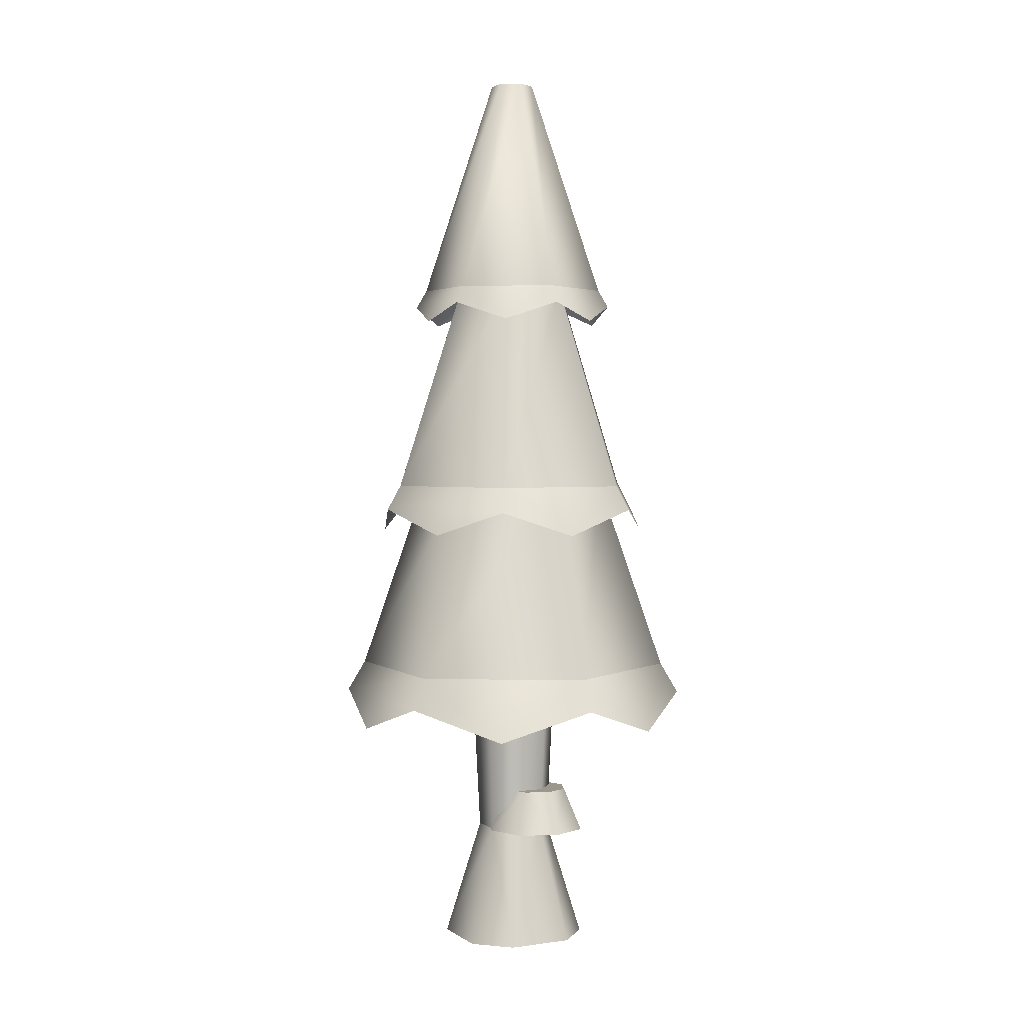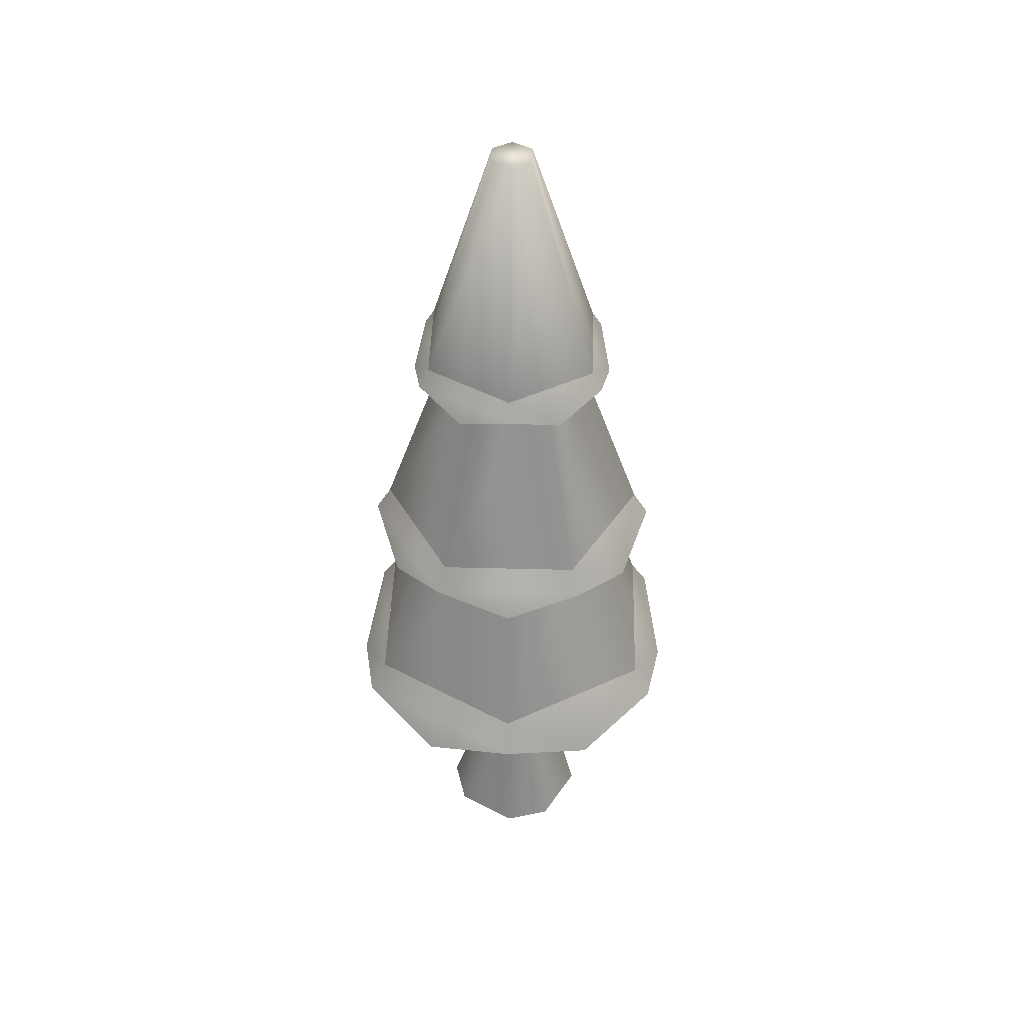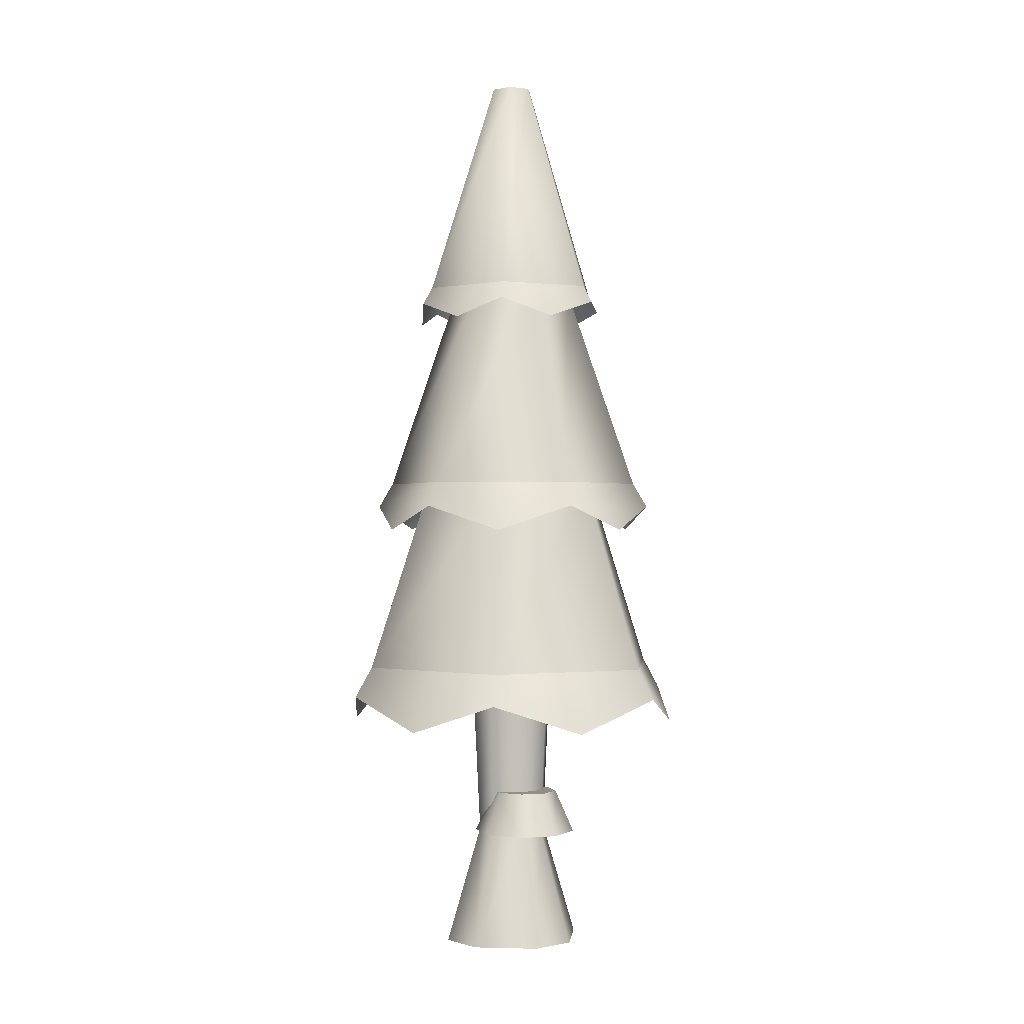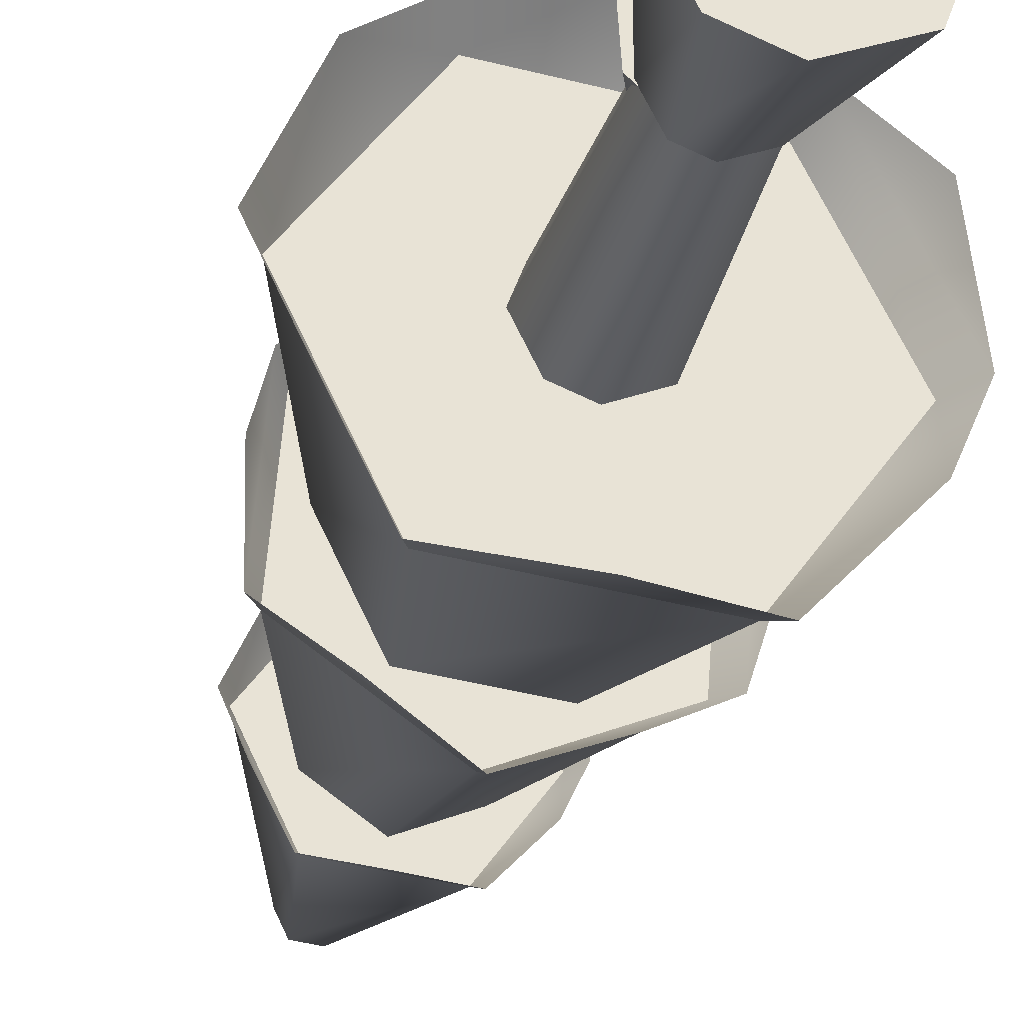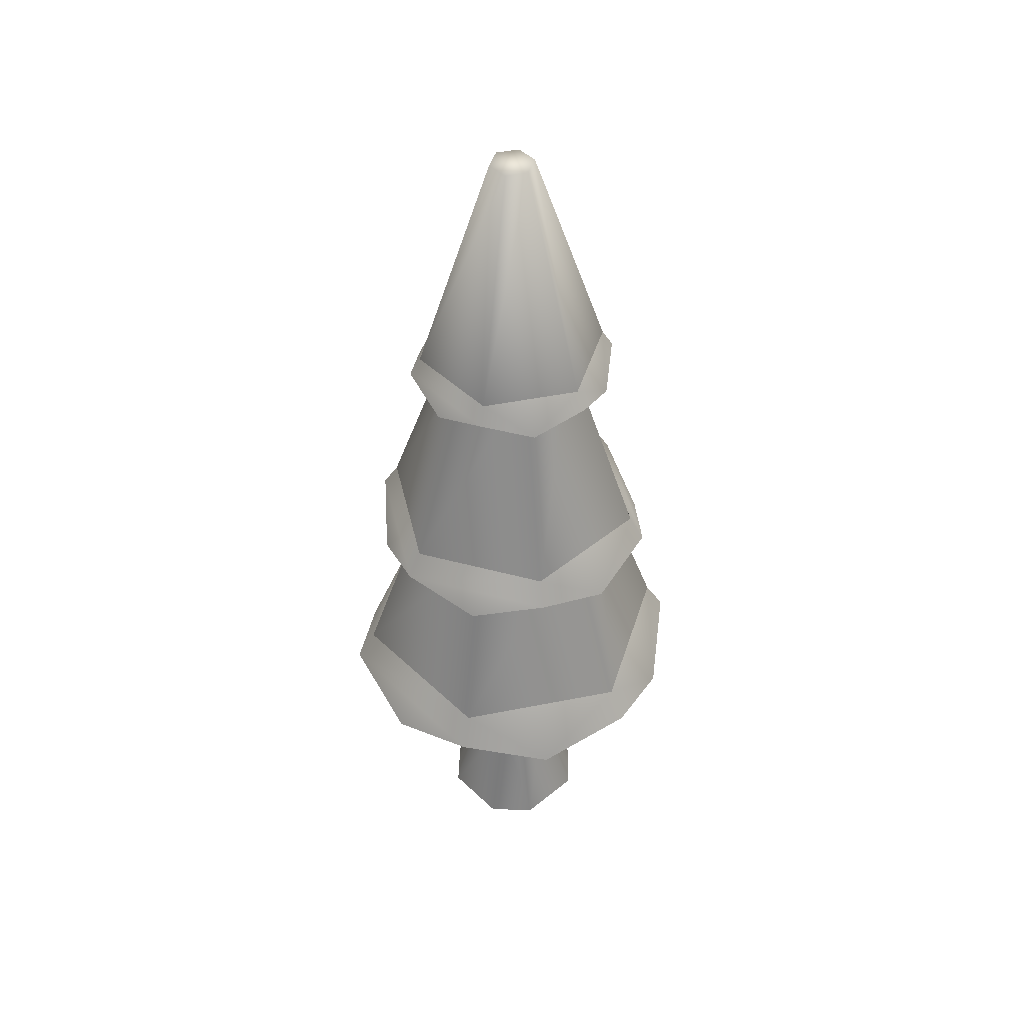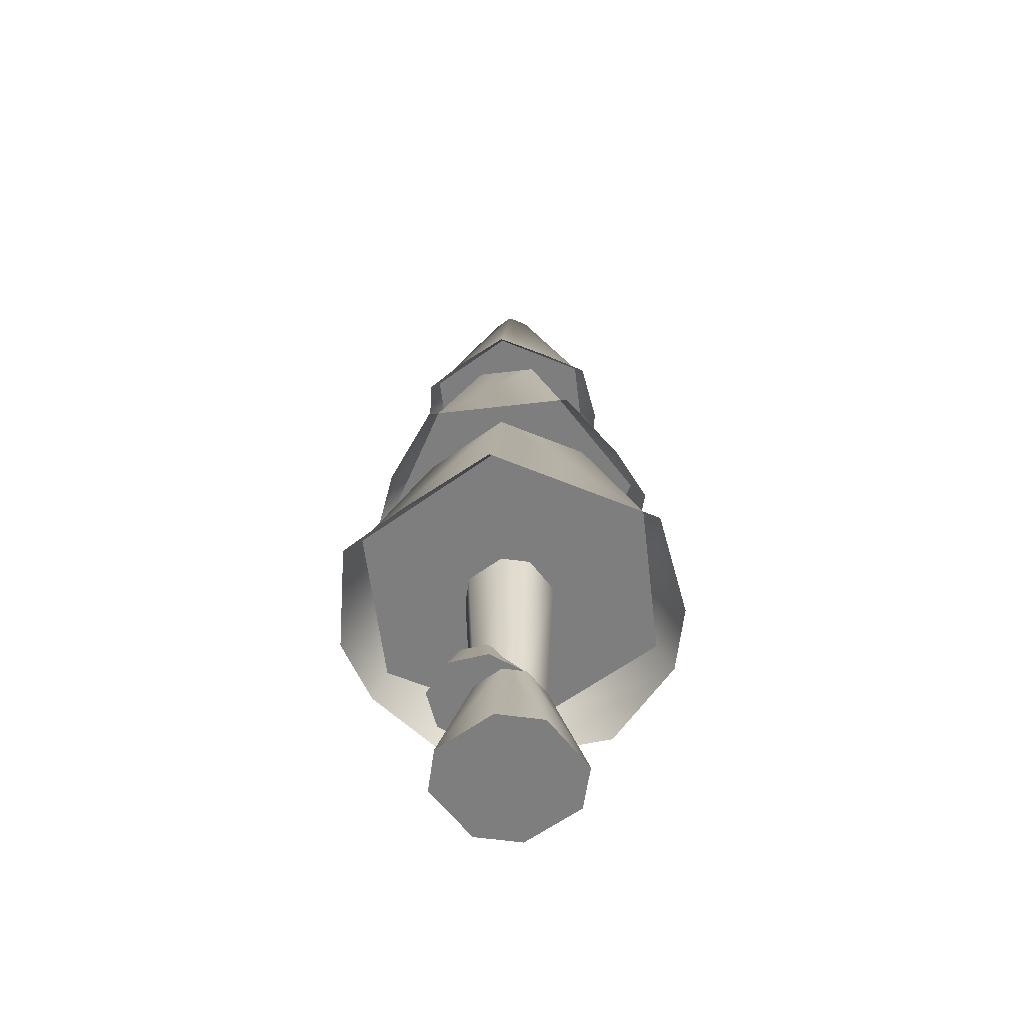
<metadata>
{"format":"obj","ext":"obj","renderer":"f3d","projection":"perspective","resolution":1024,"background":"white","views":[{"elev":2.6,"azim":-52.1,"up":"+Y"},{"elev":44.6,"azim":-84.0,"up":"+Y"},{"elev":-0.4,"azim":-19.9,"up":"+Y"},{"elev":-32.2,"azim":-15.0,"up":"+Z"},{"elev":46.1,"azim":-68.6,"up":"+Y"},{"elev":-59.5,"azim":101.2,"up":"+Y"}]}
</metadata>
<code>
o tree.054
v -14.77 -4.675 4.295
v -14.6 -4.675 4.378
v -14.81 -4.675 4.167
v -14.47 -4.675 4.333
v -14.73 -4.675 3.994
v -14.38 -4.675 4.16
v -14.6 -4.675 3.949
v -14.43 -4.675 4.032
v -14.6 -4.327 4.271
v -14.68 -4.327 4.229
v -14.71 -4.327 4.165
v -14.53 -4.327 4.248
v -14.49 -4.327 4.162
v -14.51 -4.327 4.098
v -14.6 -4.327 4.056
v -14.66 -4.327 4.079
v -14.49 -3.806 4.081
v -14.6 -3.806 4.029
v -14.68 -3.806 4.057
v -14.6 -3.806 4.298
v -14.71 -3.806 4.246
v -14.46 -3.806 4.162
v -14.52 -3.806 4.27
v -14.73 -3.806 4.166
v -14.63 -4.203 4.327
v -14.68 -4.203 4.271
v -14.55 -4.203 4.331
v -14.49 -4.203 4.281
v -14.67 -4.203 4.195
v -14.49 -4.203 4.206
v -14.62 -4.203 4.145
v -14.54 -4.203 4.15
v -14.65 -4.33 4.377
v -14.53 -4.33 4.384
v -14.73 -4.33 4.289
v -14.72 -4.33 4.171
v -14.44 -4.33 4.305
v -14.63 -4.33 4.093
v -14.44 -4.33 4.187
v -14.52 -4.33 4.099
v -15.07 -3.806 4.191
v -14.86 -3.806 3.76
v -14.88 -3.231 4.176
v -14.75 -3.231 3.922
v -14.33 -3.806 4.55
v -14.8 -3.806 4.586
v -14.44 -3.231 4.388
v -14.72 -3.231 4.409
v -14.12 -3.806 4.119
v -14.31 -3.231 4.134
v -14.47 -3.231 3.901
v -14.39 -3.806 3.724
v -14.71 -2.613 4.404
v -14.87 -2.613 4.176
v -14.62 -1.965 4.212
v -14.66 -1.965 4.16
v -14.57 -1.965 4.098
v -14.63 -1.965 4.103
v -14.48 -2.613 3.907
v -14.75 -2.613 3.927
v -14.32 -2.613 4.135
v -14.44 -2.613 4.383
v -14.53 -1.965 4.15
v -14.56 -1.965 4.208
v -14.57 -3.231 4.543
v -14.92 -3.231 4.374
v -14.58 -2.613 4.333
v -14.74 -2.613 4.256
v -14.24 -3.231 4.324
v -14.43 -2.613 4.232
v -14.95 -3.231 3.986
v -14.76 -2.613 4.078
v -14.62 -3.231 3.767
v -14.61 -2.613 3.977
v -14.27 -3.231 3.936
v -14.45 -2.613 4.055
v -15.05 -3.985 3.936
v -14.89 -3.895 3.716
v -15.12 -3.895 4.195
v -14.07 -3.895 4.116
v -14.18 -3.985 3.871
v -14.36 -3.895 3.677
v -14.63 -3.985 3.651
v -14.83 -3.895 4.634
v -15.01 -3.985 4.44
v -14.14 -3.985 4.374
v -14.3 -3.895 4.594
v -14.56 -3.985 4.659
v -14.19 -3.377 4.125
v -14.21 -3.304 4.343
v -14.24 -3.304 3.912
v -14.56 -3.304 4.586
v -14.77 -3.377 4.525
v -14.95 -3.304 4.398
v -14.83 -3.377 3.816
v -14.63 -3.304 3.725
v -14.98 -3.304 3.968
v -14.42 -3.377 3.785
v -15 -3.377 4.186
v -14.36 -3.377 4.495
v -14.29 -2.665 4.132
v -14.35 -2.716 3.991
v -14.46 -2.665 3.879
v -14.62 -2.716 3.865
v -14.77 -2.665 3.902
v -14.42 -2.665 4.408
v -14.57 -2.716 4.446
v -14.73 -2.665 4.431
v -14.86 -2.716 4.029
v -14.9 -2.665 4.178
v -14.33 -2.716 4.282
v -14.84 -2.716 4.319
f 3 2 1
f 2 3 4
f 4 3 5
f 4 5 6
f 6 5 7
f 6 7 8
f 9 1 2
f 1 9 10
f 11 1 10
f 1 11 3
f 12 2 4
f 2 12 9
f 13 4 6
f 4 13 12
f 7 14 8
f 14 7 15
f 11 5 3
f 5 11 16
f 8 13 6
f 13 8 14
f 7 16 15
f 16 7 5
f 14 18 17
f 18 14 15
f 16 18 15
f 18 16 19
f 21 9 20
f 9 21 10
f 22 12 13
f 12 22 23
f 21 11 10
f 11 21 24
f 13 17 22
f 17 13 14
f 20 12 23
f 12 20 9
f 24 16 11
f 16 24 19
f 27 26 25
f 26 27 28
f 26 28 29
f 29 28 30
f 29 30 31
f 31 30 32
f 35 34 33
f 34 35 36
f 34 36 37
f 37 36 38
f 37 38 39
f 39 38 40
f 27 33 34
f 33 27 25
f 29 38 36
f 38 29 31
f 40 31 32
f 31 40 38
f 28 34 37
f 34 28 27
f 26 36 35
f 36 26 29
f 30 37 39
f 37 30 28
f 26 33 25
f 33 26 35
f 40 30 39
f 30 40 32
f 43 42 41
f 42 43 44
f 47 46 45
f 46 47 48
f 50 45 49
f 45 50 47
f 48 41 46
f 41 48 43
f 52 44 51
f 44 52 42
f 52 50 49
f 50 52 51
f 41 45 46
f 45 41 42
f 45 42 49
f 49 42 52
f 55 54 53
f 54 55 56
f 59 58 57
f 58 59 60
f 63 62 61
f 62 63 64
f 64 53 62
f 53 64 55
f 64 56 55
f 56 64 58
f 58 64 63
f 58 63 57
f 59 63 61
f 63 59 57
f 54 62 53
f 62 54 60
f 62 60 61
f 61 60 59
f 56 60 54
f 60 56 58
f 67 66 65
f 66 67 68
f 70 65 69
f 65 70 67
f 68 71 66
f 71 68 72
f 72 73 71
f 73 72 74
f 71 65 66
f 65 71 69
f 69 71 73
f 69 73 75
f 76 69 75
f 69 76 70
f 73 76 75
f 76 73 74
f 79 78 77
f 78 79 41
f 78 41 42
f 77 78 79
f 41 79 78
f 42 41 78
f 81 49 80
f 49 81 52
f 52 81 82
f 80 49 81
f 52 81 49
f 82 81 52
f 82 42 52
f 42 82 83
f 42 83 78
f 52 42 82
f 83 82 42
f 78 83 42
f 46 85 84
f 85 46 41
f 85 41 79
f 84 85 46
f 41 46 85
f 79 41 85
f 80 87 86
f 87 80 49
f 87 49 45
f 86 87 80
f 49 80 87
f 45 49 87
f 45 88 87
f 88 45 46
f 88 46 84
f 87 88 45
f 46 45 88
f 84 46 88
f 91 90 89
f 90 91 75
f 90 75 69
f 89 90 91
f 75 91 90
f 69 75 90
f 65 93 92
f 93 65 66
f 93 66 94
f 92 93 65
f 66 65 93
f 94 66 93
f 97 96 95
f 96 97 71
f 96 71 73
f 95 96 97
f 71 97 96
f 73 71 96
f 98 75 91
f 75 98 73
f 73 98 96
f 91 75 98
f 73 98 75
f 96 98 73
f 94 97 99
f 97 94 66
f 97 66 71
f 99 97 94
f 66 94 97
f 71 66 97
f 90 92 100
f 92 90 69
f 92 69 65
f 100 92 90
f 69 90 92
f 65 69 92
f 102 61 101
f 61 102 59
f 59 102 103
f 101 61 102
f 59 102 61
f 103 102 59
f 103 60 59
f 60 103 104
f 60 104 105
f 59 60 103
f 104 103 60
f 105 104 60
f 62 107 106
f 107 62 53
f 107 53 108
f 106 107 62
f 53 62 107
f 108 53 107
f 110 105 109
f 105 110 54
f 105 54 60
f 109 105 110
f 54 110 105
f 60 54 105
f 101 106 111
f 106 101 61
f 106 61 62
f 111 106 101
f 61 101 106
f 62 61 106
f 53 112 108
f 112 53 54
f 112 54 110
f 108 112 53
f 54 53 112
f 110 54 112
f 3 2 1
f 2 3 4
f 4 3 5
f 4 5 6
f 6 5 7
f 6 7 8
f 9 1 2
f 1 9 10
f 11 1 10
f 1 11 3
f 12 2 4
f 2 12 9
f 13 4 6
f 4 13 12
f 7 14 8
f 14 7 15
f 11 5 3
f 5 11 16
f 8 13 6
f 13 8 14
f 7 16 15
f 16 7 5
f 14 18 17
f 18 14 15
f 16 18 15
f 18 16 19
f 21 9 20
f 9 21 10
f 22 12 13
f 12 22 23
f 21 11 10
f 11 21 24
f 13 17 22
f 17 13 14
f 20 12 23
f 12 20 9
f 24 16 11
f 16 24 19
f 27 26 25
f 26 27 28
f 26 28 29
f 29 28 30
f 29 30 31
f 31 30 32
f 35 34 33
f 34 35 36
f 34 36 37
f 37 36 38
f 37 38 39
f 39 38 40
f 27 33 34
f 33 27 25
f 29 38 36
f 38 29 31
f 40 31 32
f 31 40 38
f 28 34 37
f 34 28 27
f 26 36 35
f 36 26 29
f 30 37 39
f 37 30 28
f 26 33 25
f 33 26 35
f 40 30 39
f 30 40 32
f 43 42 41
f 42 43 44
f 47 46 45
f 46 47 48
f 50 45 49
f 45 50 47
f 48 41 46
f 41 48 43
f 52 44 51
f 44 52 42
f 52 50 49
f 50 52 51
f 41 45 46
f 45 41 42
f 45 42 49
f 49 42 52
f 55 54 53
f 54 55 56
f 59 58 57
f 58 59 60
f 63 62 61
f 62 63 64
f 64 53 62
f 53 64 55
f 64 56 55
f 56 64 58
f 58 64 63
f 58 63 57
f 59 63 61
f 63 59 57
f 54 62 53
f 62 54 60
f 62 60 61
f 61 60 59
f 56 60 54
f 60 56 58
f 67 66 65
f 66 67 68
f 70 65 69
f 65 70 67
f 68 71 66
f 71 68 72
f 72 73 71
f 73 72 74
f 71 65 66
f 65 71 69
f 69 71 73
f 69 73 75
f 76 69 75
f 69 76 70
f 73 76 75
f 76 73 74
f 79 78 77
f 78 79 41
f 78 41 42
f 77 78 79
f 41 79 78
f 42 41 78
f 81 49 80
f 49 81 52
f 52 81 82
f 80 49 81
f 52 81 49
f 82 81 52
f 82 42 52
f 42 82 83
f 42 83 78
f 52 42 82
f 83 82 42
f 78 83 42
f 46 85 84
f 85 46 41
f 85 41 79
f 84 85 46
f 41 46 85
f 79 41 85
f 80 87 86
f 87 80 49
f 87 49 45
f 86 87 80
f 49 80 87
f 45 49 87
f 45 88 87
f 88 45 46
f 88 46 84
f 87 88 45
f 46 45 88
f 84 46 88
f 91 90 89
f 90 91 75
f 90 75 69
f 89 90 91
f 75 91 90
f 69 75 90
f 65 93 92
f 93 65 66
f 93 66 94
f 92 93 65
f 66 65 93
f 94 66 93
f 97 96 95
f 96 97 71
f 96 71 73
f 95 96 97
f 71 97 96
f 73 71 96
f 98 75 91
f 75 98 73
f 73 98 96
f 91 75 98
f 73 98 75
f 96 98 73
f 94 97 99
f 97 94 66
f 97 66 71
f 99 97 94
f 66 94 97
f 71 66 97
f 90 92 100
f 92 90 69
f 92 69 65
f 100 92 90
f 69 90 92
f 65 69 92
f 102 61 101
f 61 102 59
f 59 102 103
f 101 61 102
f 59 102 61
f 103 102 59
f 103 60 59
f 60 103 104
f 60 104 105
f 59 60 103
f 104 103 60
f 105 104 60
f 62 107 106
f 107 62 53
f 107 53 108
f 106 107 62
f 53 62 107
f 108 53 107
f 110 105 109
f 105 110 54
f 105 54 60
f 109 105 110
f 54 110 105
f 60 54 105
f 101 106 111
f 106 101 61
f 106 61 62
f 111 106 101
f 61 101 106
f 62 61 106
f 53 112 108
f 112 53 54
f 112 54 110
f 108 112 53
f 54 53 112
f 110 54 112

</code>
